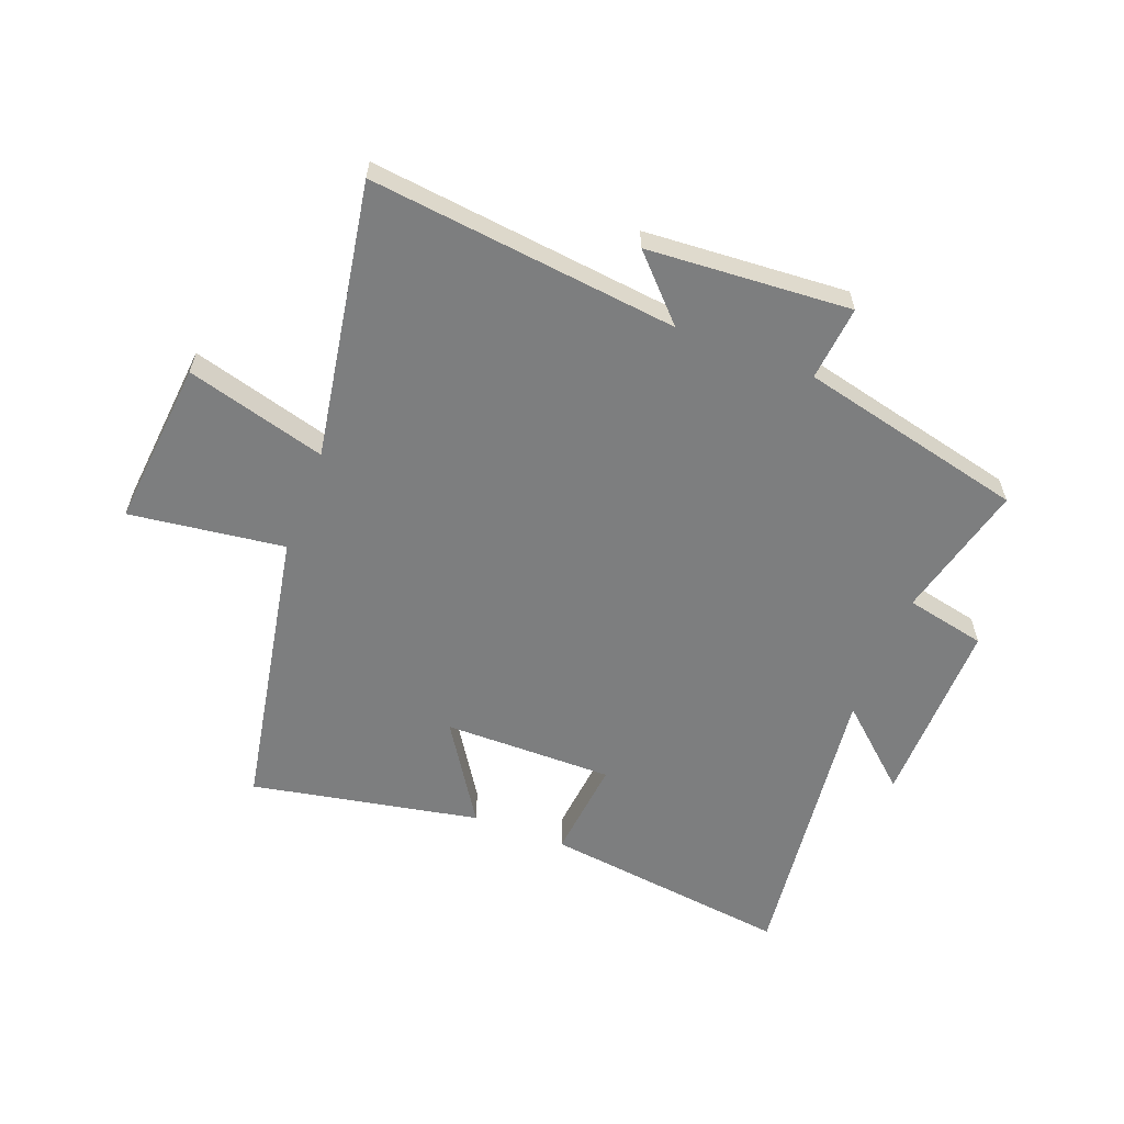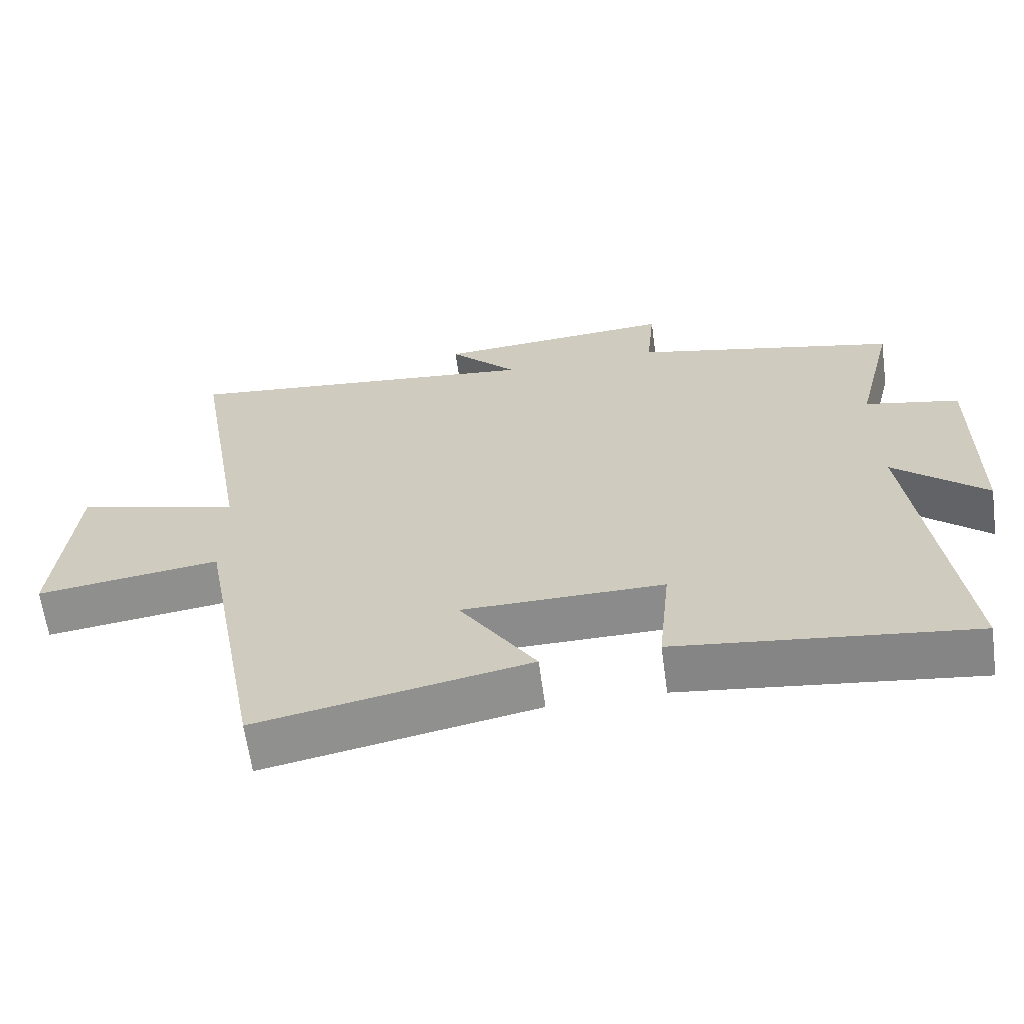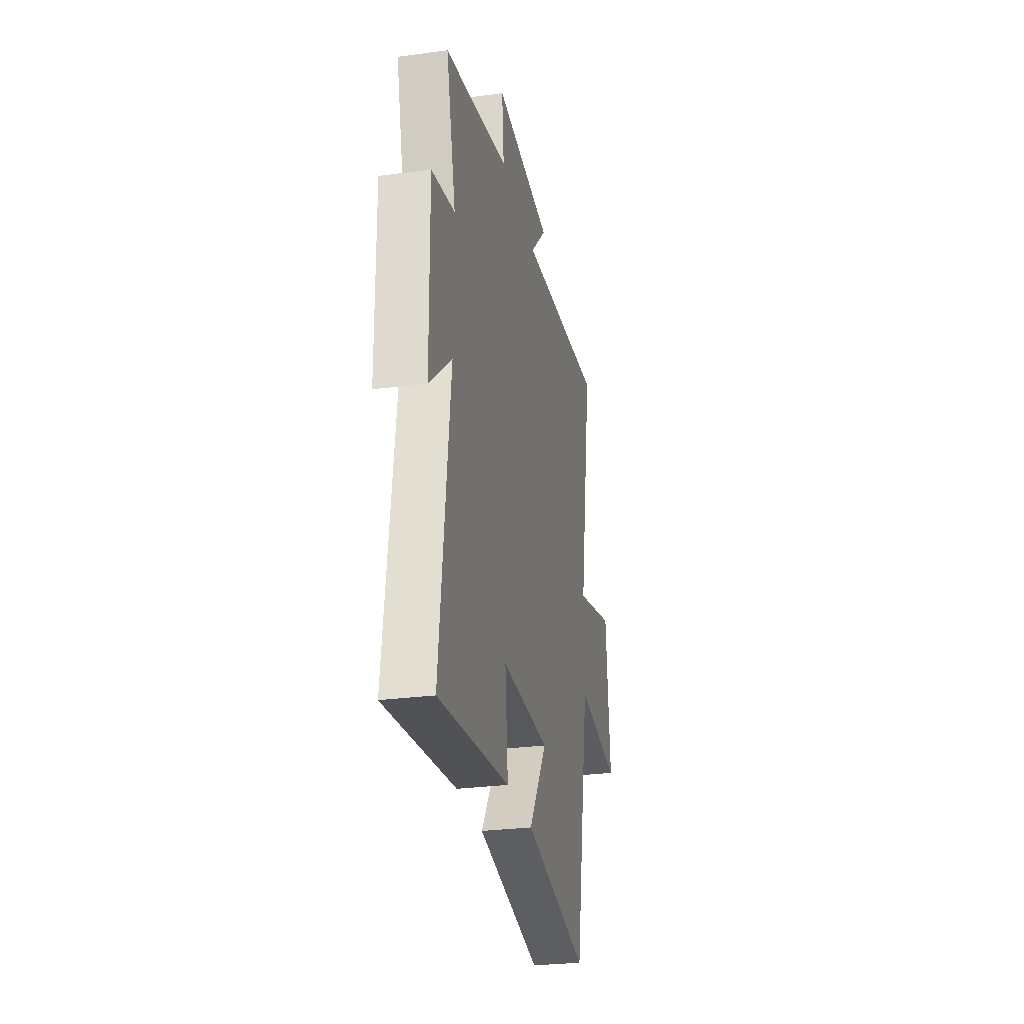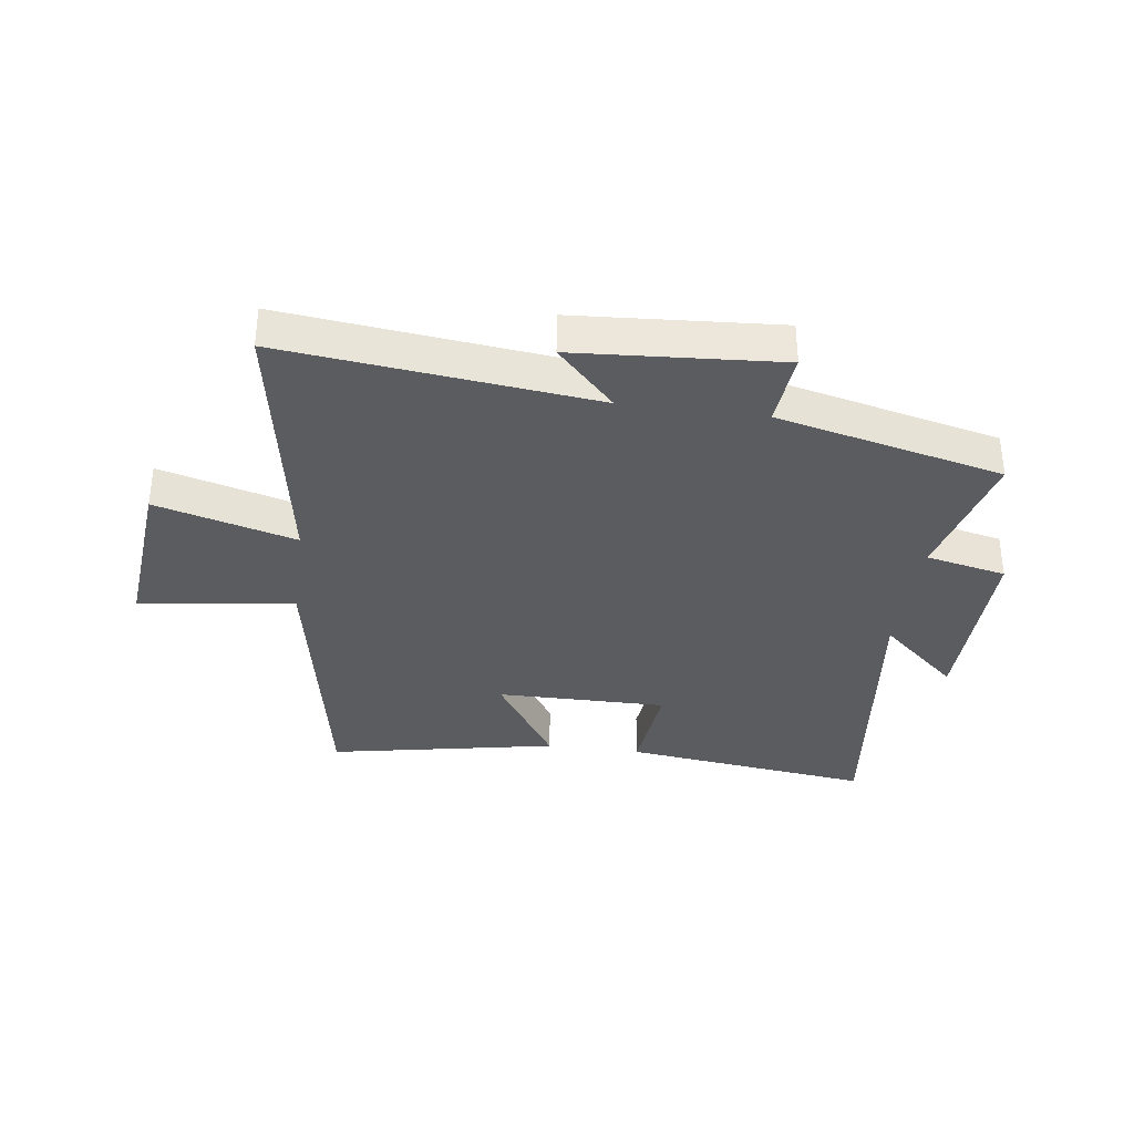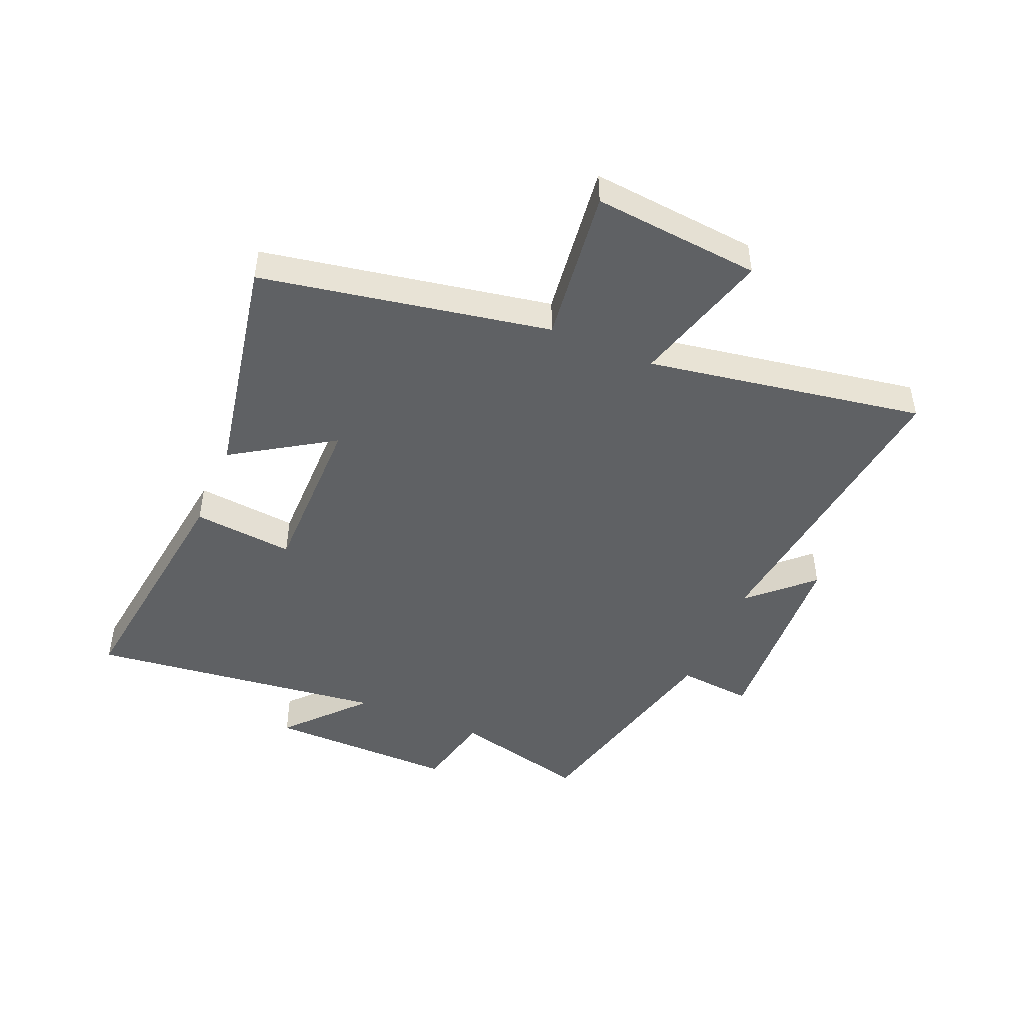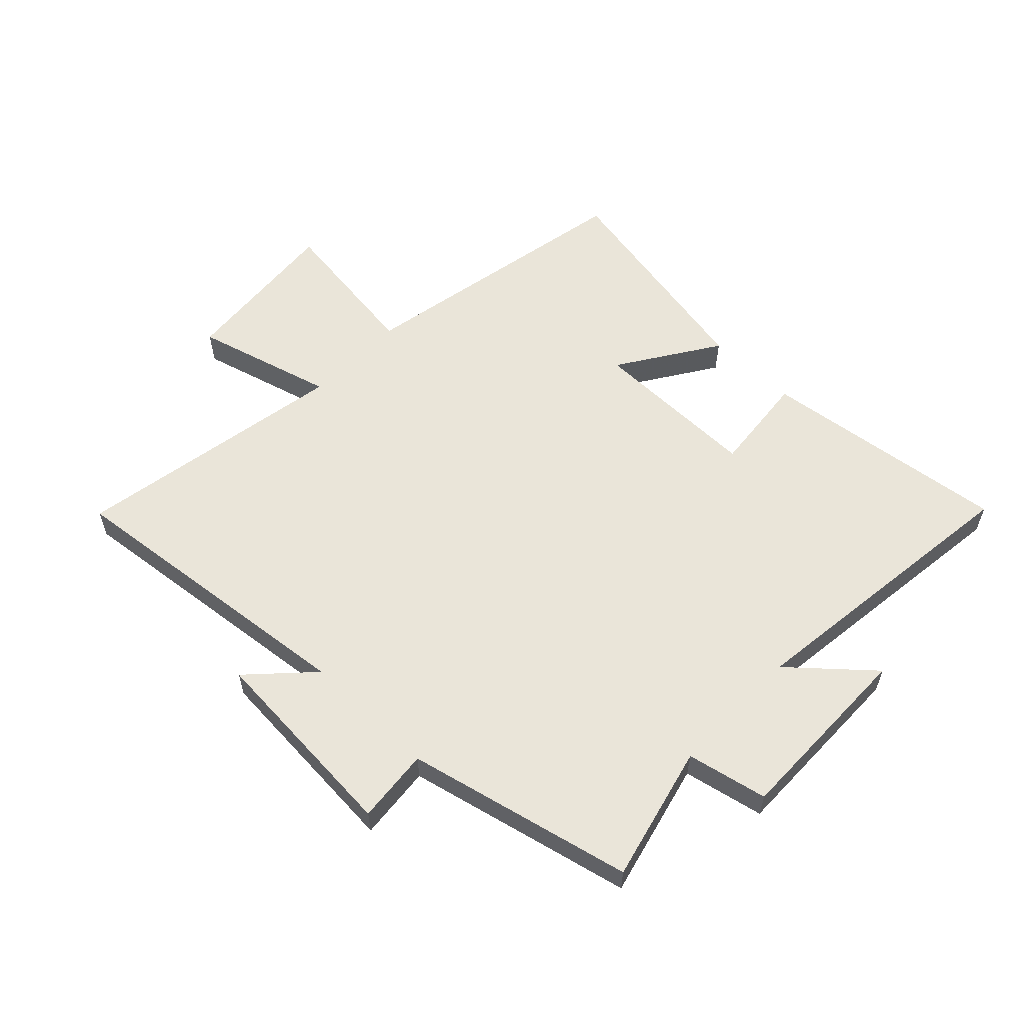
<metadata>
{"format":"obj","ext":"obj","renderer":"f3d","projection":"perspective","resolution":1024,"background":"white","views":[{"elev":-59.3,"azim":-21.1,"up":"+Y"},{"elev":-63.8,"azim":7.8,"up":"+Z"},{"elev":-28.4,"azim":101.4,"up":"+Z"},{"elev":-34.7,"azim":-7.8,"up":"+Y"},{"elev":-46.6,"azim":-113.2,"up":"+Y"},{"elev":58.0,"azim":43.9,"up":"+Y"}]}
</metadata>
<code>
v -0.409 0.07 -0.575
v -0.5 0.07 -0.09
v -0.762 0.07 -0.125
v -0.736 0.07 0.157
v -0.5 0.07 0.092
v -0.58 0.07 0.558
v -0.059 0.07 0.5
v -0.157 0.07 0.602
v 0.187 0.07 0.626
v 0.175 0.07 0.5
v 0.557 0.07 0.411
v 0.5 0.07 0.181
v 0.636 0.07 0.152
v 0.632 0.07 -0.168
v 0.5 0.07 -0.051
v 0.561 0.07 -0.553
v 0.139 0.07 -0.5
v 0.156 0.07 -0.33
v -0.132 0.07 -0.332
v -0.023 0.07 -0.5
v -0.409 0 -0.575
v -0.5 0 -0.09
v -0.762 0 -0.125
v -0.736 0 0.157
v -0.5 0 0.092
v -0.58 0 0.558
v -0.059 0 0.5
v -0.157 0 0.602
v 0.187 0 0.626
v 0.175 0 0.5
v 0.557 0 0.411
v 0.5 0 0.181
v 0.636 0 0.152
v 0.632 0 -0.168
v 0.5 0 -0.051
v 0.561 0 -0.553
v 0.139 0 -0.5
v 0.156 0 -0.33
v -0.132 0 -0.332
v -0.023 0 -0.5
f 19 20 1 2
f 18 19 2
f 15 16 17 18
f 15 18 2
f 12 13 14 15
f 12 15 2
f 12 2 3
f 11 12 3
f 10 11 3
f 7 8 9 10
f 5 6 7
f 5 7 10
f 3 4 5
f 3 5 10
f 22 21 40 39
f 22 39 38
f 38 37 36 35
f 22 38 35
f 35 34 33 32
f 22 35 32
f 23 22 32
f 23 32 31
f 23 31 30
f 30 29 28 27
f 27 26 25
f 30 27 25
f 25 24 23
f 30 25 23
f 1 21 22 2
f 2 22 23 3
f 3 23 24 4
f 4 24 25 5
f 5 25 26 6
f 6 26 27 7
f 7 27 28 8
f 8 28 29 9
f 9 29 30 10
f 10 30 31 11
f 11 31 32 12
f 12 32 33 13
f 13 33 34 14
f 14 34 35 15
f 15 35 36 16
f 16 36 37 17
f 17 37 38 18
f 18 38 39 19
f 19 39 40 20
f 20 40 21 1

</code>
